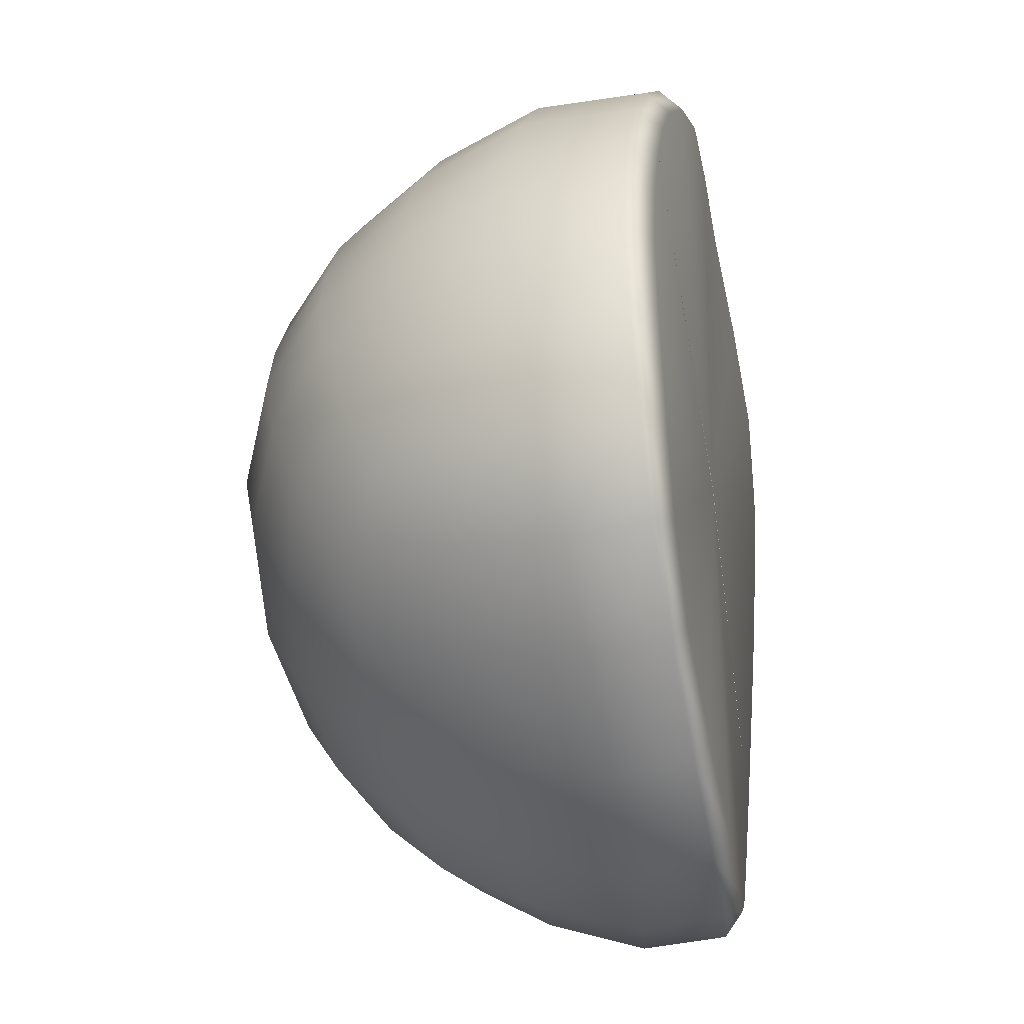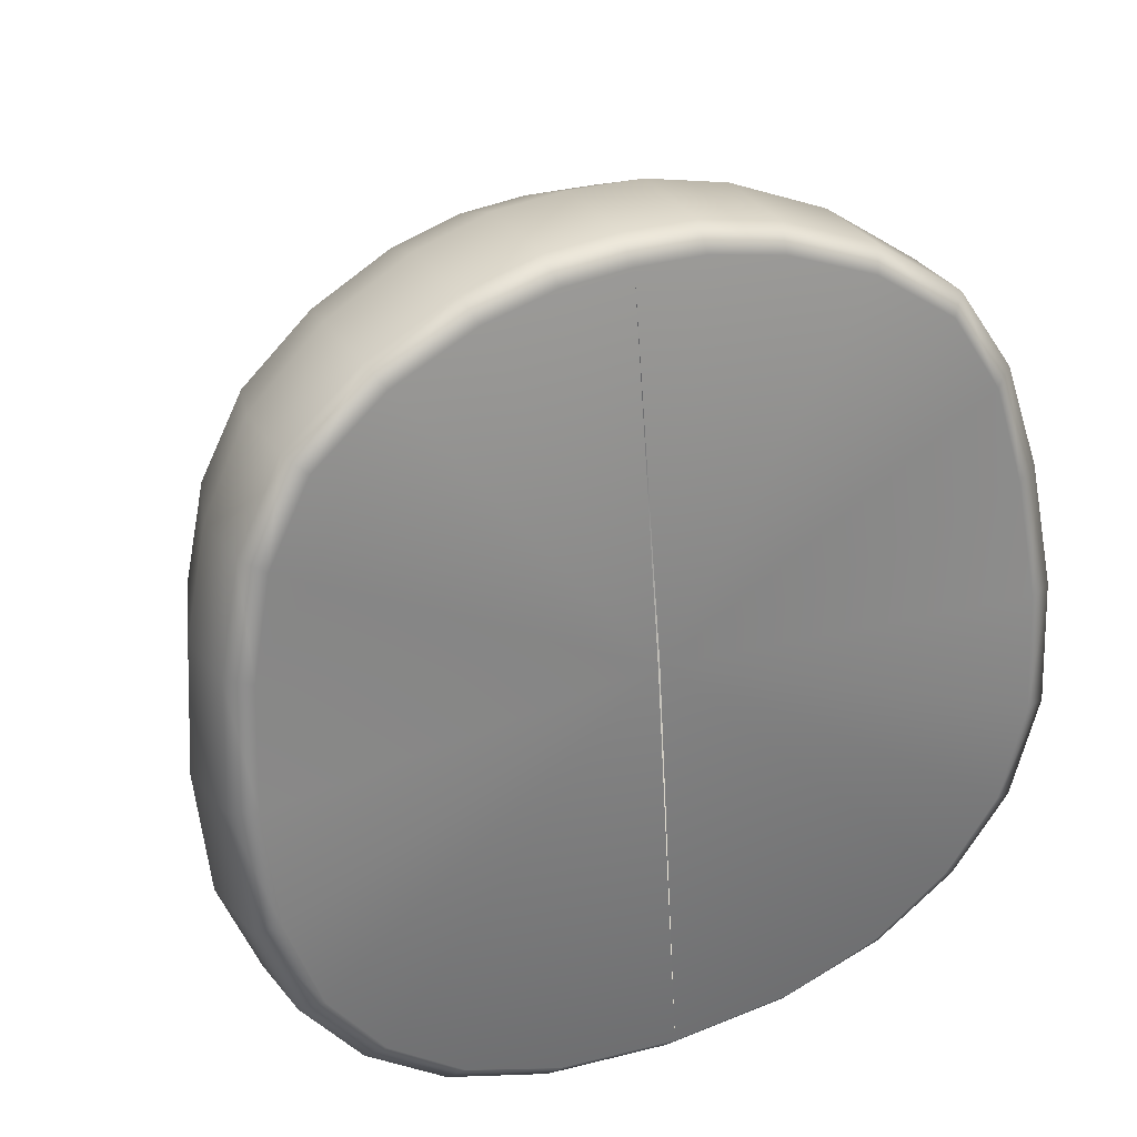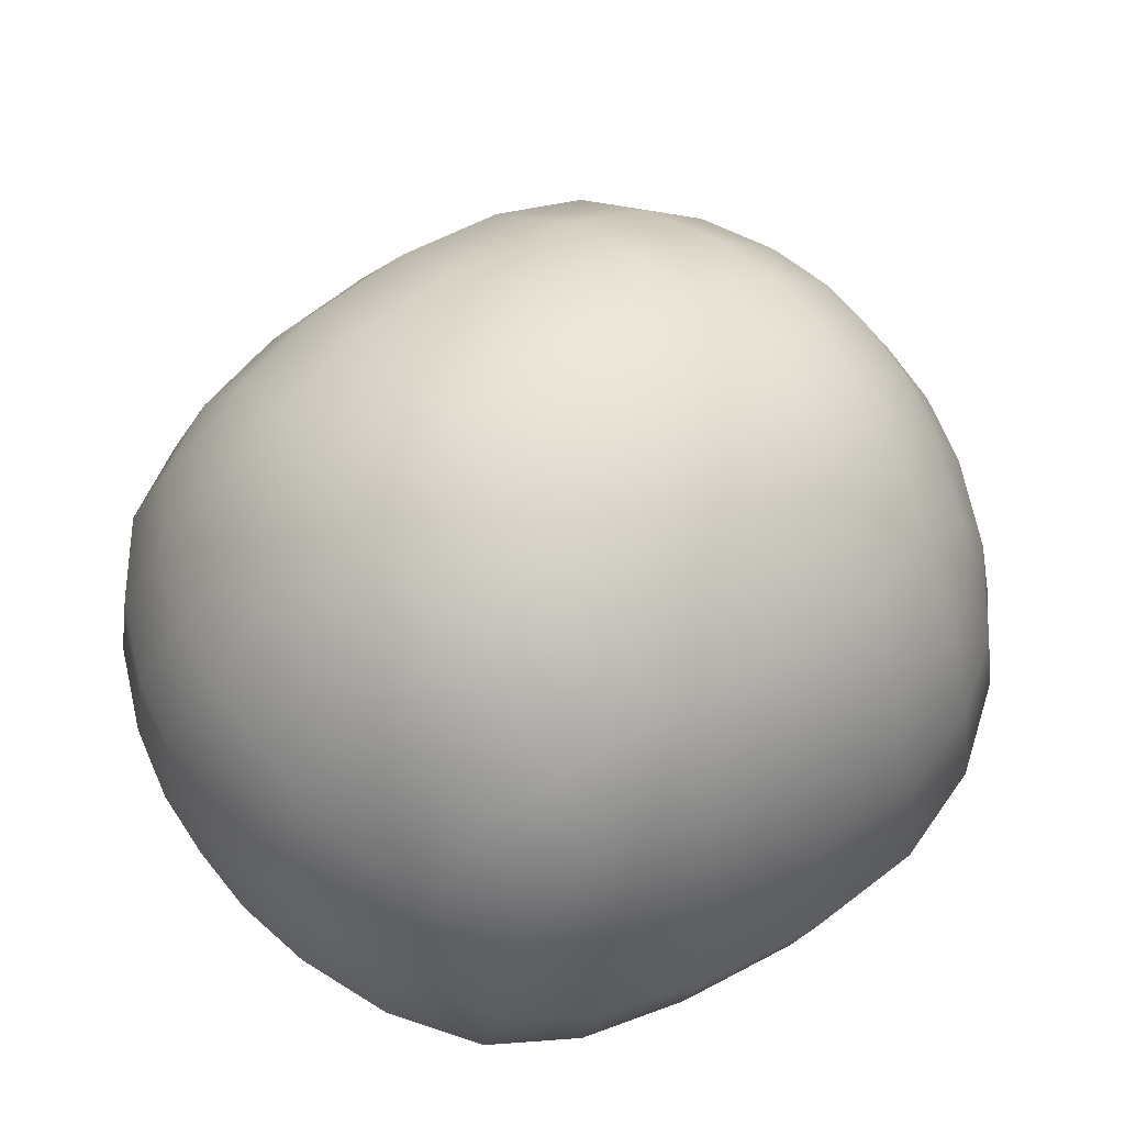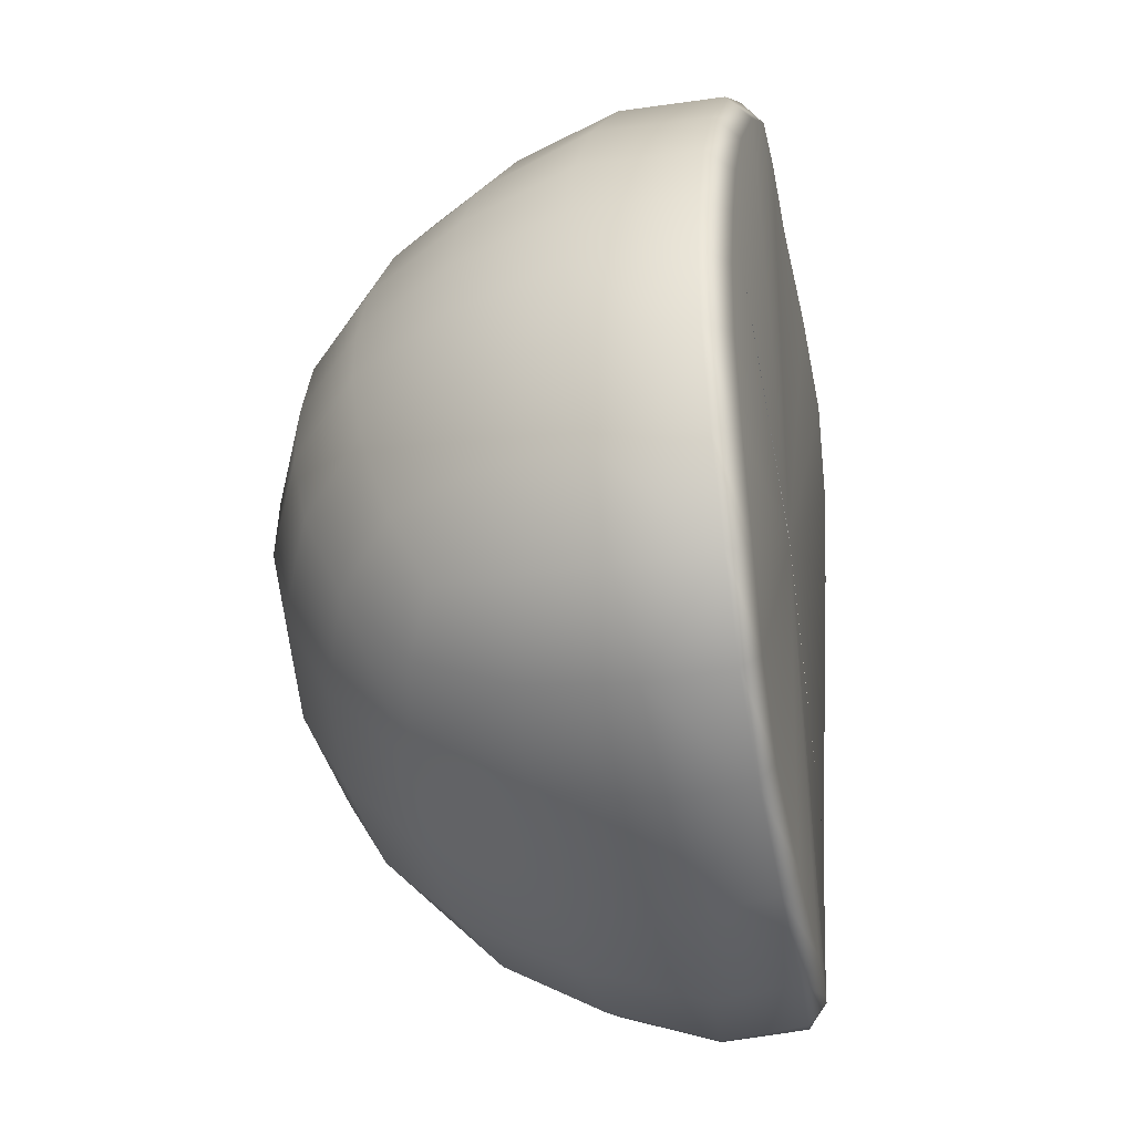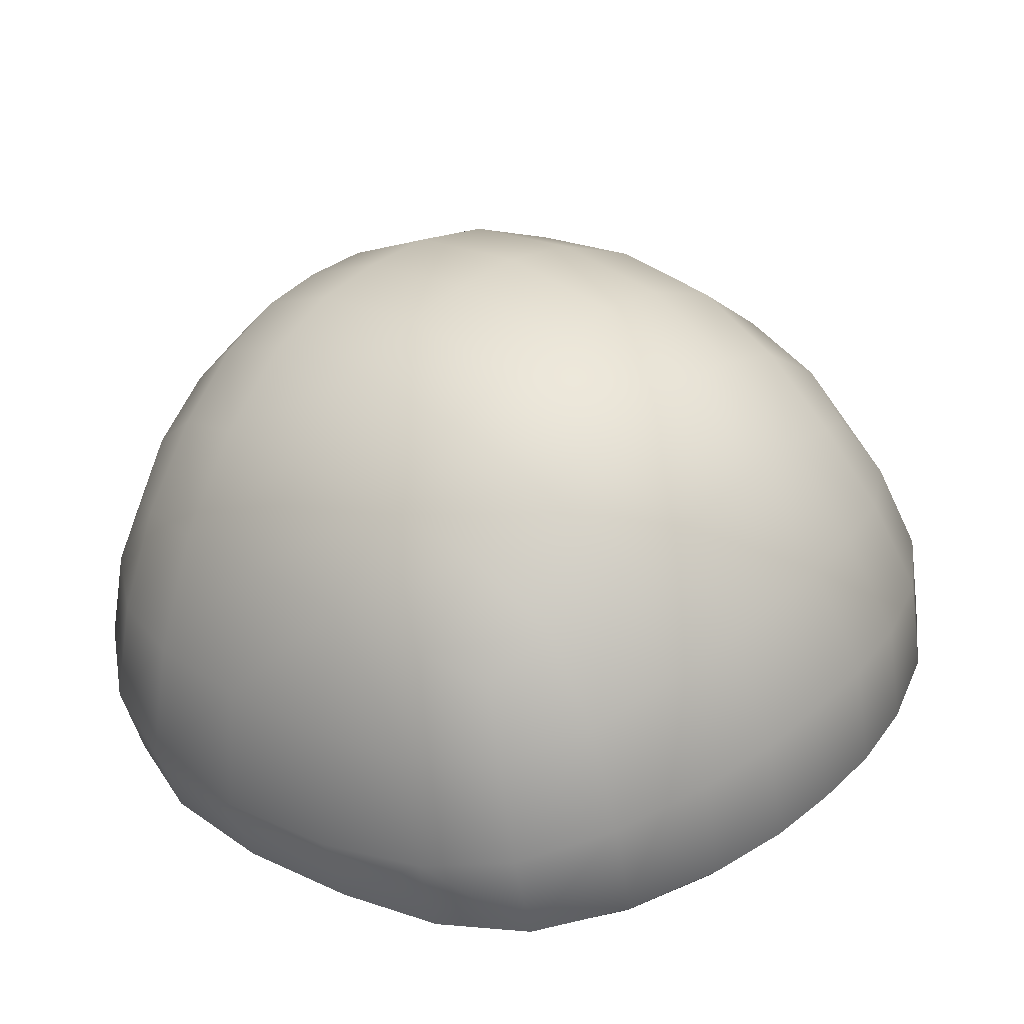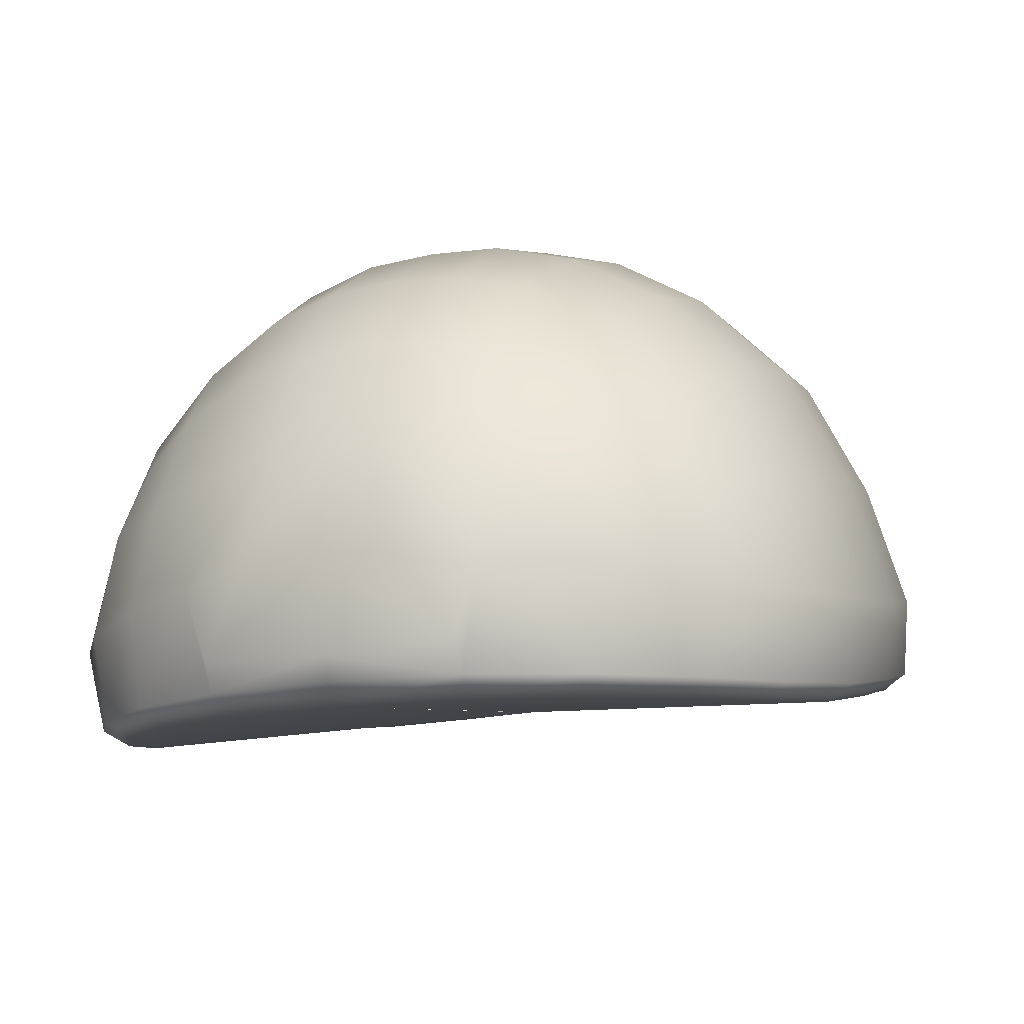
<metadata>
{"format":"obj","ext":"obj","renderer":"f3d","projection":"perspective","resolution":1024,"background":"white","views":[{"elev":34.3,"azim":-84.0,"up":"+Z"},{"elev":39.2,"azim":-22.5,"up":"+Z"},{"elev":68.3,"azim":53.5,"up":"+Y"},{"elev":43.7,"azim":-86.1,"up":"+Z"},{"elev":41.9,"azim":-46.1,"up":"+Y"},{"elev":-14.2,"azim":-156.5,"up":"+Y"}]}
</metadata>
<code>
g Hat
v 0 0.9191 0.1186
v 0 0.9108 0.1137
v -0.01876 0.9106 0.1128
v -0.01979 0.9188 0.1177
v -0.03914 0.9094 0.1084
v -0.02007 0.9505 0.1112
v 0 0.9512 0.1121
v -0.04132 0.9173 0.113
v -0.06275 0.9067 0.09861
v -0.01822 0.9795 0.09351
v 0 0.9803 0.09423
v -0.06634 0.9139 0.1025
v -0.0838 0.9031 0.08287
v -0.08877 0.9095 0.08581
v -0.0965 0.8996 0.06047
v -0.0668 0.942 0.0964
v -0.04179 0.9476 0.1066
v -0.0383 0.9759 0.09004
v -0.01704 1.003 0.07096
v 0 1.004 0.07154
v -0.03608 0.9991 0.06862
v -0.0621 0.9685 0.08248
v -0.01826 1.02 0.04389
v 0 1.021 0.04441
v -0.1025 0.9048 0.0623
v -0.1035 0.8948 0.03196
v -0.08947 0.9349 0.08014
v -0.1042 0.9275 0.05743
v -0.1102 0.8991 0.0325
v -0.1072 0.8875 -0.002138
v -0.03836 1.014 0.04226
v -0.02009 1.027 0.01146
v 0 1.028 0.01181
v -0.1145 0.8915 -0.003073
v -0.1059 0.8805 -0.03594
v -0.113 0.8846 -0.03843
v -0.09751 0.8768 -0.06358
v -0.1177 0.9126 -0.007483
v -0.1039 0.881 -0.0676
v -0.08255 0.8751 -0.08569
v -0.04177 1.021 0.01076
v -0.02072 1.025 -0.02715
v 0 1.026 -0.02732
v -0.1129 0.92 0.02823
v -0.1044 0.9527 0.01926
v -0.1164 0.9067 -0.04326
v -0.08772 0.8795 -0.09108
v -0.06159 0.8742 -0.1029
v -0.04294 1.019 -0.02608
v -0.02014 1.014 -0.06426
v 0 1.015 -0.06494
v -0.108 0.9472 -0.01369
v -0.1067 0.9034 -0.07264
v -0.06525 0.8789 -0.1094
v -0.0342 0.8738 -0.114
v -0.04185 1.008 -0.06152
v -0.01835 0.9959 -0.09219
v 0 0.9968 -0.09302
v -0.03848 0.9912 -0.08884
v -0.06671 0.995 -0.05598
v -0.01713 0.9713 -0.112
v 0 0.972 -0.1129
v -0.03619 0.9678 -0.1084
v -0.01828 0.9405 -0.1249
v 0 0.9409 -0.1257
v -0.06817 1.004 -0.02356
v -0.06219 0.9807 -0.08207
v -0.03836 0.9384 -0.1205
v -0.02334 0.9091 -0.1315
v 0 0.9086 -0.1324
v -0.04256 0.907 -0.1262
v -0.03582 0.8869 -0.1255
v 0 0.8852 -0.1276
v -0.03613 0.8789 -0.1211
v 0 0.8789 -0.1251
v 0 0.8736 -0.1177
v -0.06654 0.9044 -0.1142
v -0.06206 0.9338 -0.1107
v -0.08977 0.9027 -0.09613
v -0.05913 0.9605 -0.1007
v -0.08394 0.931 -0.09517
v -0.09861 0.9344 -0.07364
v -0.1065 0.9408 -0.04638
v -0.07618 0.9519 -0.09111
v -0.08405 0.9624 -0.07573
v -0.08987 0.9729 -0.05011
v -0.0915 0.9803 -0.01947
v -0.0893 0.9839 0.01189
v -0.06663 1.007 0.009978
v -0.06213 1.002 0.03943
v -0.09703 0.9564 0.0473
v -0.08365 0.9829 0.03968
v -0.05913 0.9897 0.06389
v -0.08365 0.9608 0.06889
v -0.07605 0.9785 0.05785
v 0 0.9108 0.1137
v -0.000254 0.891 0.006341
v -0.01876 0.9106 0.1128
v -0.03914 0.9094 0.1084
v -0.06275 0.9067 0.09861
v -0.0838 0.9031 0.08287
v -0.0965 0.8996 0.06047
v -0.1035 0.8948 0.03196
v -0.1072 0.8875 -0.002138
v -0.1059 0.8805 -0.03594
v -0.09751 0.8768 -0.06358
v -0.08255 0.8751 -0.08569
v -0.06159 0.8742 -0.1029
v -0.0342 0.8738 -0.114
v 0 0.8736 -0.1177
v 0 0.9191 0.1186
v 0.01876 0.9106 0.1128
v 0 0.9108 0.1137
v 0.01979 0.9188 0.1177
v 0.03914 0.9094 0.1084
v 0.02007 0.9505 0.1112
v 0 0.9512 0.1121
v 0.04132 0.9173 0.113
v 0.06275 0.9067 0.09861
v 0.01822 0.9795 0.09351
v 0 0.9803 0.09423
v 0.06634 0.9139 0.1025
v 0.0838 0.9031 0.08287
v 0.08877 0.9095 0.08581
v 0.0965 0.8996 0.06047
v 0.0668 0.942 0.0964
v 0.04179 0.9476 0.1066
v 0.0383 0.9759 0.09004
v 0.01704 1.003 0.07096
v 0 1.004 0.07154
v 0.03608 0.9991 0.06862
v 0.0621 0.9685 0.08248
v 0.01826 1.02 0.04389
v 0 1.021 0.04441
v 0.08947 0.9349 0.08014
v 0.03836 1.014 0.04226
v 0.02009 1.027 0.01146
v 0 1.028 0.01181
v 0.04177 1.021 0.01076
v 0.02072 1.025 -0.02715
v 0 1.026 -0.02732
v 0.04294 1.019 -0.02608
v 0.02014 1.014 -0.06426
v 0 1.015 -0.06494
v 0.04185 1.008 -0.06152
v 0.01835 0.9959 -0.09219
v 0 0.9968 -0.09302
v 0.03848 0.9912 -0.08884
v 0.06671 0.995 -0.05598
v 0.06817 1.004 -0.02356
v 0.06663 1.007 0.009978
v 0.01713 0.9713 -0.112
v 0 0.972 -0.1129
v 0.03619 0.9678 -0.1084
v 0.06219 0.9807 -0.08207
v 0.08987 0.9729 -0.05011
v 0.01828 0.9405 -0.1249
v 0 0.9409 -0.1257
v 0.06213 1.002 0.03943
v 0.0915 0.9803 -0.01947
v 0.03836 0.9384 -0.1205
v 0.02334 0.9091 -0.1315
v 0 0.9086 -0.1324
v 0.04256 0.907 -0.1262
v 0.03582 0.8869 -0.1255
v 0 0.8852 -0.1276
v 0.03613 0.8789 -0.1211
v 0 0.8789 -0.1251
v 0 0.8736 -0.1177
v 0.0342 0.8738 -0.114
v 0.06525 0.8789 -0.1094
v 0.06159 0.8742 -0.1029
v 0.06654 0.9044 -0.1142
v 0.08772 0.8795 -0.09108
v 0.08255 0.8751 -0.08569
v 0.06206 0.9338 -0.1107
v 0.08977 0.9027 -0.09613
v 0.1039 0.881 -0.0676
v 0.09751 0.8768 -0.06358
v 0.05913 0.9605 -0.1007
v 0.08394 0.931 -0.09517
v 0.1067 0.9034 -0.07264
v 0.113 0.8846 -0.03843
v 0.1059 0.8805 -0.03594
v 0.08405 0.9624 -0.07573
v 0.07618 0.9519 -0.09111
v 0.09861 0.9344 -0.07364
v 0.1065 0.9408 -0.04638
v 0.1164 0.9067 -0.04326
v 0.1145 0.8915 -0.003073
v 0.1072 0.8875 -0.002138
v 0.108 0.9472 -0.01369
v 0.1177 0.9126 -0.007483
v 0.1102 0.8991 0.0325
v 0.1035 0.8948 0.03196
v 0.0893 0.9839 0.01189
v 0.1044 0.9527 0.01926
v 0.1129 0.92 0.02823
v 0.1025 0.9048 0.0623
v 0.1042 0.9275 0.05743
v 0.09703 0.9564 0.0473
v 0.08365 0.9829 0.03968
v 0.08365 0.9608 0.06889
v 0.05913 0.9897 0.06389
v 0.07605 0.9785 0.05785
v 0 0.9108 0.1137
v 0.01876 0.9106 0.1128
v 0.000254 0.891 0.006341
v 0.03914 0.9094 0.1084
v 0.06275 0.9067 0.09861
v 0.0838 0.9031 0.08287
v 0.0965 0.8996 0.06047
v 0.1035 0.8948 0.03196
v 0.1072 0.8875 -0.002138
v 0.1059 0.8805 -0.03594
v 0.09751 0.8768 -0.06358
v 0.08255 0.8751 -0.08569
v 0.06159 0.8742 -0.1029
v 0.0342 0.8738 -0.114
v 0 0.8736 -0.1177
g Hat_0
f 3 2 1
f 4 3 1
f 5 3 4
f 4 1 6
f 1 7 6
f 8 5 4
f 4 6 8
f 9 5 8
f 10 6 7
f 11 10 7
f 12 9 8
f 13 9 12
f 14 13 12
f 15 13 14
f 12 8 16
f 14 12 16
f 6 17 8
f 8 17 16
f 18 17 6
f 10 18 6
f 16 17 18
f 19 10 11
f 20 19 11
f 21 18 10
f 19 21 10
f 22 16 18
f 22 18 21
f 23 19 20
f 24 23 20
f 25 15 14
f 26 15 25
f 27 14 16
f 27 16 22
f 25 14 28
f 14 27 28
f 29 26 25
f 25 28 29
f 30 26 29
f 31 21 19
f 23 31 19
f 32 23 24
f 33 32 24
f 34 30 29
f 35 30 34
f 36 35 34
f 37 35 36
f 38 34 29
f 36 34 38
f 39 37 36
f 40 37 39
f 41 31 23
f 32 41 23
f 42 32 33
f 43 42 33
f 44 38 29
f 28 44 29
f 45 44 28
f 38 44 45
f 46 36 38
f 39 36 46
f 47 40 39
f 48 40 47
f 49 41 32
f 42 49 32
f 50 42 43
f 51 50 43
f 52 38 45
f 46 38 52
f 53 39 46
f 47 39 53
f 54 48 47
f 55 48 54
f 56 49 42
f 50 56 42
f 57 50 51
f 58 57 51
f 59 56 50
f 57 59 50
f 49 56 60
f 60 56 59
f 61 57 58
f 62 61 58
f 63 59 57
f 61 63 57
f 64 61 62
f 65 64 62
f 66 49 60
f 41 49 66
f 67 60 59
f 67 59 63
f 68 63 61
f 64 68 61
f 69 64 65
f 70 69 65
f 69 71 64
f 71 68 64
f 69 70 72
f 72 71 69
f 70 73 72
f 72 73 74
f 71 72 74
f 73 75 74
f 75 76 74
f 76 55 74
f 74 55 54
f 74 54 71
f 54 77 71
f 68 71 77
f 54 47 77
f 78 68 77
f 63 68 78
f 47 79 77
f 78 77 79
f 79 47 53
f 80 63 78
f 80 67 63
f 81 78 79
f 80 78 81
f 79 53 82
f 81 79 82
f 82 53 83
f 53 46 83
f 83 46 52
f 84 80 81
f 84 81 85
f 84 85 80
f 85 67 80
f 81 82 85
f 85 86 67
f 85 82 86
f 82 83 86
f 86 60 67
f 66 60 86
f 86 83 87
f 83 52 87
f 87 66 86
f 87 52 88
f 52 45 88
f 89 66 87
f 88 89 87
f 89 41 66
f 31 41 89
f 90 31 89
f 90 89 88
f 21 31 90
f 88 45 91
f 91 45 28
f 91 28 27
f 92 90 88
f 92 88 91
f 93 21 90
f 93 90 92
f 93 22 21
f 94 27 22
f 94 91 27
f 92 91 94
f 94 22 93
f 95 93 92
f 95 94 93
f 95 92 94
f 98 97 96
f 99 97 98
f 100 97 99
f 101 97 100
f 102 97 101
f 103 97 102
f 104 97 103
f 105 97 104
f 106 97 105
f 107 97 106
f 108 97 107
f 109 97 108
f 110 97 109
f 113 112 111
f 112 114 111
f 112 115 114
f 111 114 116
f 117 111 116
f 115 118 114
f 116 114 118
f 115 119 118
f 116 120 117
f 120 121 117
f 119 122 118
f 119 123 122
f 123 124 122
f 123 125 124
f 118 122 126
f 122 124 126
f 127 116 118
f 127 118 126
f 127 128 116
f 128 120 116
f 127 126 128
f 120 129 121
f 129 130 121
f 128 131 120
f 131 129 120
f 126 132 128
f 128 132 131
f 129 133 130
f 133 134 130
f 124 135 126
f 126 135 132
f 131 136 129
f 136 133 129
f 133 137 134
f 137 138 134
f 136 139 133
f 139 137 133
f 137 140 138
f 140 141 138
f 139 142 137
f 142 140 137
f 140 143 141
f 143 144 141
f 142 145 140
f 145 143 140
f 143 146 144
f 146 147 144
f 145 148 143
f 148 146 143
f 145 142 149
f 145 149 148
f 142 139 150
f 142 150 149
f 139 136 151
f 139 151 150
f 146 152 147
f 152 153 147
f 148 154 146
f 154 152 146
f 149 155 148
f 148 155 154
f 149 150 156
f 149 156 155
f 152 157 153
f 157 158 153
f 136 159 151
f 136 131 159
f 150 151 160
f 150 160 156
f 154 161 152
f 161 157 152
f 157 162 158
f 162 163 158
f 164 162 157
f 161 164 157
f 163 162 165
f 164 165 162
f 166 163 165
f 166 165 167
f 167 165 164
f 168 166 167
f 169 168 167
f 170 169 167
f 170 167 171
f 171 167 164
f 172 170 171
f 164 161 173
f 164 173 171
f 172 171 174
f 174 171 173
f 175 172 174
f 161 176 173
f 161 154 176
f 177 174 173
f 173 176 177
f 175 174 178
f 179 175 178
f 154 180 176
f 155 180 154
f 176 181 177
f 176 180 181
f 174 177 182
f 178 174 182
f 179 178 183
f 184 179 183
f 155 185 180
f 156 185 155
f 180 186 181
f 185 186 180
f 181 186 185
f 177 181 187
f 187 181 185
f 187 185 156
f 182 177 187
f 188 187 156
f 182 187 188
f 188 156 160
f 178 182 189
f 189 182 188
f 183 178 189
f 184 183 190
f 191 184 190
f 192 188 160
f 189 188 192
f 183 189 193
f 190 183 193
f 193 189 192
f 191 190 194
f 190 193 194
f 195 191 194
f 192 160 196
f 151 196 160
f 151 159 196
f 193 192 197
f 197 192 196
f 193 198 194
f 198 193 197
f 195 194 199
f 125 195 199
f 125 199 124
f 198 200 194
f 200 199 194
f 124 199 200
f 198 197 200
f 135 124 200
f 197 201 200
f 197 196 201
f 200 201 135
f 159 202 196
f 196 202 201
f 201 203 135
f 201 202 203
f 135 203 132
f 159 204 202
f 132 203 204
f 131 204 159
f 132 204 131
f 204 205 202
f 203 205 204
f 202 205 203
f 208 207 206
f 208 209 207
f 208 210 209
f 208 211 210
f 208 212 211
f 208 213 212
f 208 214 213
f 208 215 214
f 208 216 215
f 208 217 216
f 208 218 217
f 208 219 218
f 208 220 219

</code>
